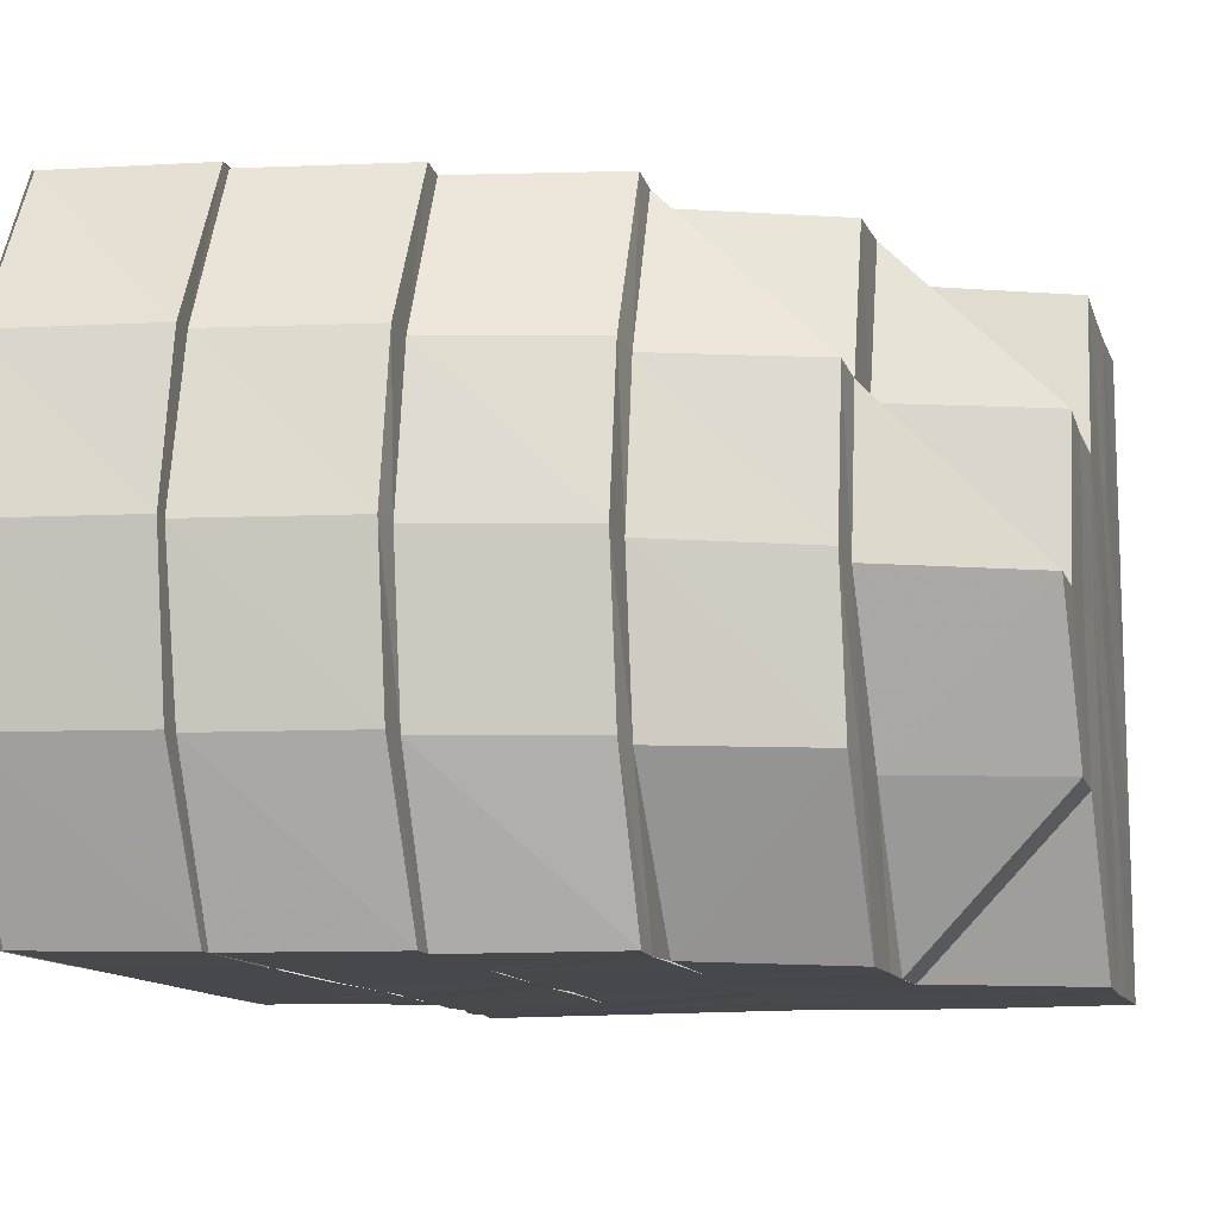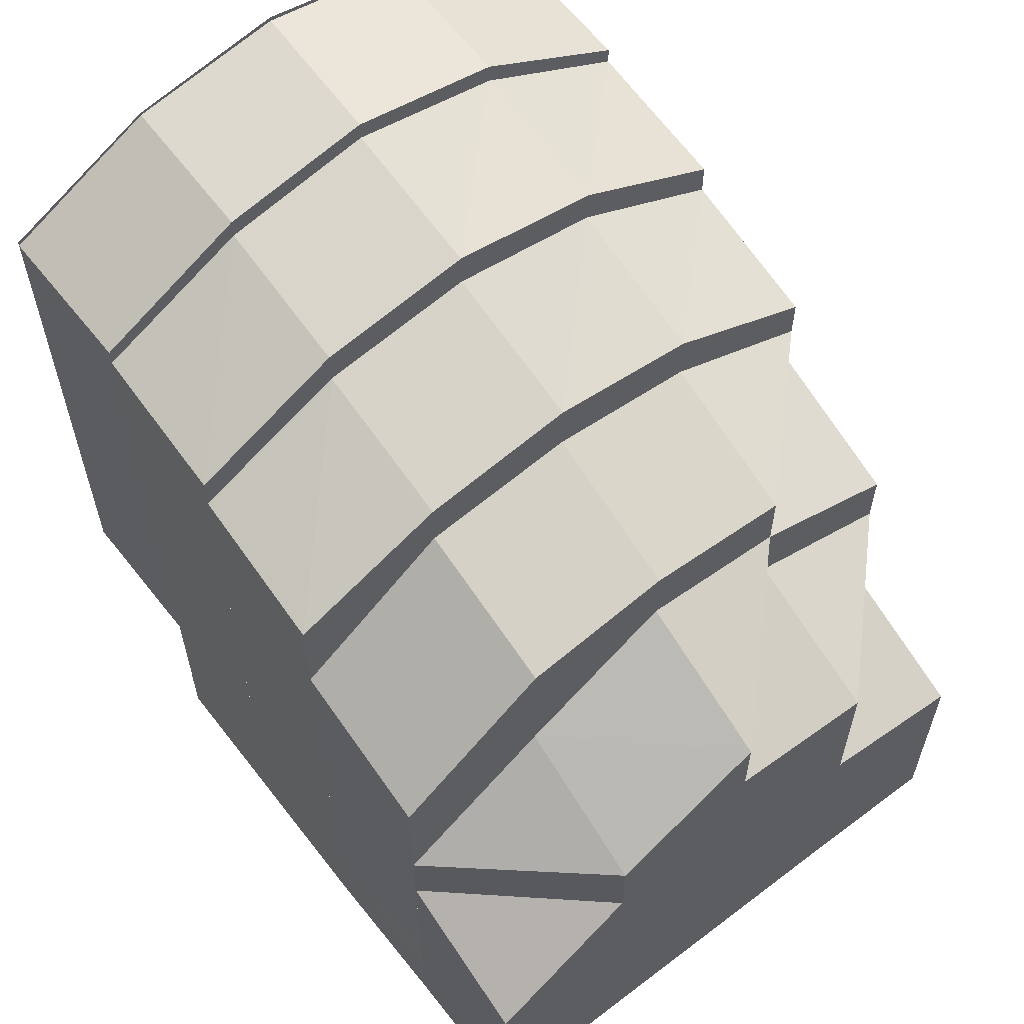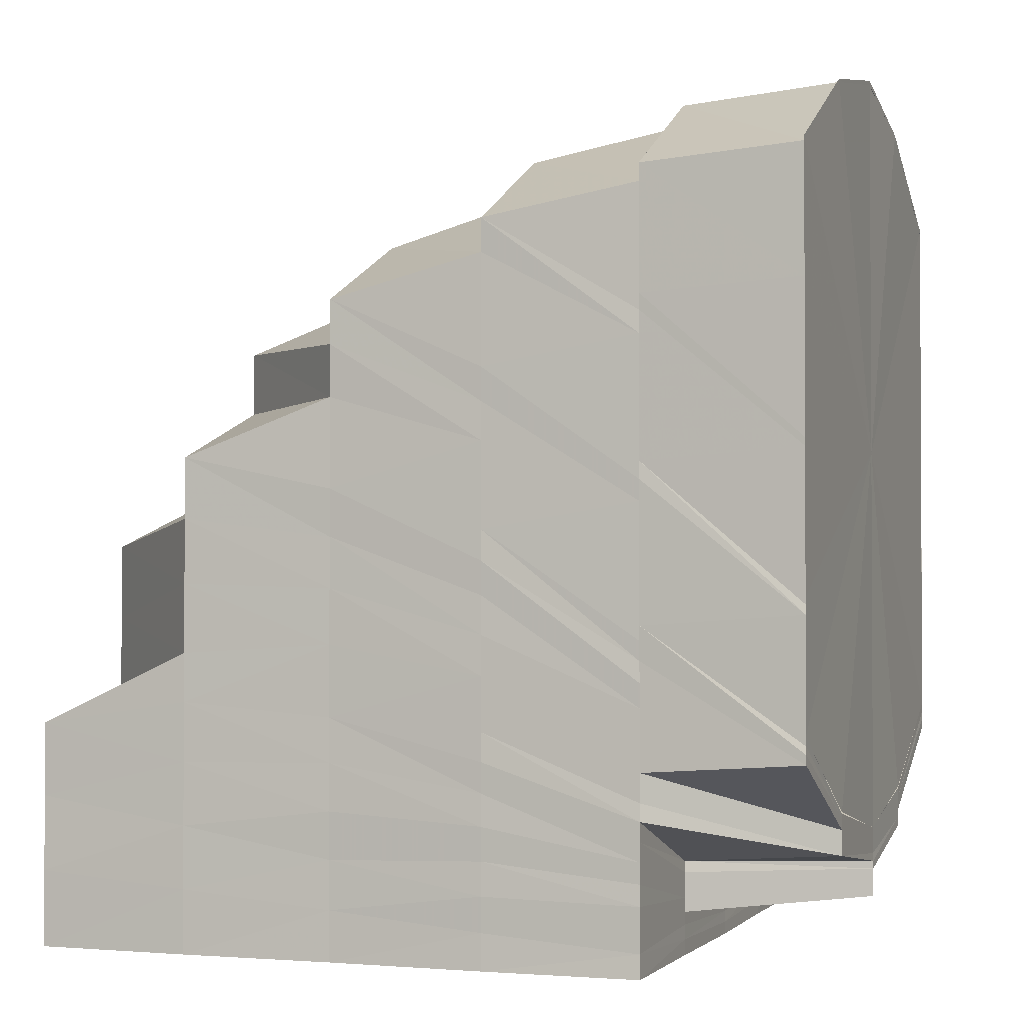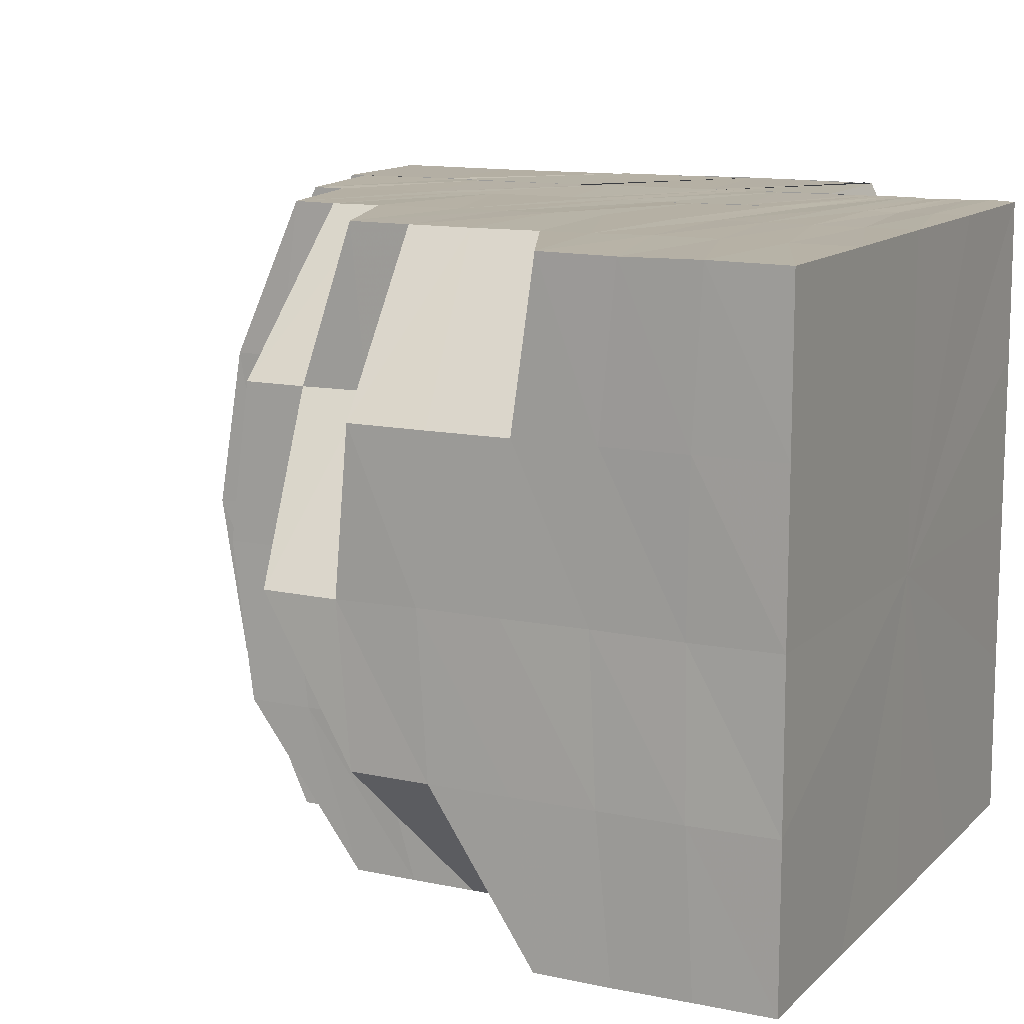
<metadata>
{"format":"obj","ext":"obj","renderer":"f3d","projection":"perspective","resolution":1024,"background":"white","views":[{"elev":-11.7,"azim":14.9,"up":"+Y"},{"elev":59.5,"azim":52.0,"up":"+Z"},{"elev":-1.7,"azim":-160.8,"up":"+Z"},{"elev":12.0,"azim":116.5,"up":"+Y"}]}
</metadata>
<code>
o 31661
v 2173 1870 16.45
v 2173 1870 16.45
v 2173 1870 16.45
v 2173 1870 16.45
v 2173 1870 16.45
v 2173 1870 16.45
v 2173 1870 16.45
v 2173 1870 16.45
v 2173 1870 16.45
v 2173 1870 16.45
v 2173 1870 16.45
v 2173 1870 16.45
v 2173 1870 16.45
v 2173 1870 16.45
v 2173 1870 16.45
v 2173 1870 16.44
v 2173 1870 16.45
v 2173 1870 16.44
v 2173 1870 16.43
v 2173 1870 16.43
v 2173 1870 16.42
v 2173 1870 16.42
v 2173 1870 16.45
v 2173 1870 16.45
v 2173 1870 16.41
v 2173 1870 16.41
v 2173 1870 16.41
v 2173 1870 16.45
v 2173 1870 16.45
v 2173 1870 16.45
v 2173 1870 16.45
v 2173 1870 16.41
v 2173 1870 16.42
v 2173 1870 16.41
v 2173 1870 16.45
v 2173 1870 16.45
v 2173 1870 16.45
v 2173 1870 16.45
v 2173 1870 16.41
v 2173 1870 16.41
v 2173 1870 16.45
v 2173 1870 16.45
v 2173 1870 16.44
v 2173 1870 16.45
v 2173 1870 16.45
v 2173 1870 16.45
v 2173 1870 16.45
v 2173 1870 16.45
v 2173 1870 16.45
v 2173 1870 16.45
v 2173 1870 16.45
v 2173 1870 16.45
v 2173 1870 16.45
v 2173 1870 16.45
v 2173 1870 16.45
v 2173 1870 16.45
v 2173 1870 16.45
v 2173 1870 16.45
v 2173 1870 16.44
v 2173 1870 16.45
v 2173 1870 16.44
v 2173 1870 16.45
v 2173 1870 16.44
v 2173 1870 16.43
v 2173 1870 16.43
v 2173 1870 16.44
v 2173 1870 16.44
v 2173 1870 16.44
v 2173 1870 16.44
v 2173 1870 16.44
v 2173 1870 16.45
v 2173 1870 16.45
v 2173 1870 16.44
v 2173 1870 16.44
v 2173 1870 16.44
v 2173 1870 16.44
v 2173 1870 16.44
v 2173 1870 16.43
v 2173 1870 16.43
v 2173 1870 16.42
v 2173 1870 16.42
v 2173 1870 16.42
v 2173 1870 16.42
v 2173 1870 16.43
v 2173 1870 16.42
v 2173 1870 16.41
v 2173 1870 16.43
v 2173 1870 16.43
v 2173 1870 16.41
v 2173 1870 16.42
v 2173 1870 16.42
v 2173 1870 16.43
v 2173 1870 16.44
v 2173 1870 16.43
v 2173 1870 16.44
v 2173 1870 16.44
v 2173 1870 16.44
v 2173 1870 16.44
v 2173 1870 16.43
v 2173 1870 16.43
v 2173 1870 16.44
v 2173 1870 16.44
v 2173 1870 16.44
v 2173 1870 16.44
v 2173 1870 16.43
v 2173 1870 16.44
v 2173 1870 16.44
v 2173 1870 16.43
v 2173 1870 16.44
v 2173 1870 16.44
v 2173 1870 16.44
v 2173 1870 16.43
v 2173 1870 16.44
v 2173 1870 16.44
v 2173 1870 16.45
v 2173 1870 16.45
v 2173 1870 16.43
v 2173 1870 16.42
v 2173 1870 16.43
v 2173 1870 16.42
v 2173 1870 16.43
v 2173 1870 16.41
v 2173 1870 16.41
v 2173 1870 16.42
v 2173 1870 16.41
v 2173 1870 16.41
v 2173 1870 16.42
v 2173 1870 16.41
v 2173 1870 16.43
v 2173 1870 16.42
v 2173 1870 16.43
v 2173 1870 16.44
v 2173 1870 16.44
v 2173 1870 16.43
v 2173 1870 16.44
v 2173 1870 16.45
v 2173 1870 16.45
v 2173 1870 16.45
v 2173 1870 16.44
v 2173 1870 16.45
v 2173 1870 16.45
v 2173 1870 16.45
v 2173 1870 16.45
v 2173 1870 16.45
v 2173 1870 16.45
v 2173 1870 16.45
v 2173 1870 16.45
v 2173 1870 16.45
v 2173 1870 16.44
v 2173 1870 16.43
v 2173 1870 16.43
v 2173 1870 16.42
v 2173 1870 16.41
v 2173 1870 16.41
v 2173 1870 16.41
v 2173 1870 16.41
v 2173 1870 16.41
v 2173 1870 16.41
v 2173 1870 16.42
v 2173 1870 16.43
v 2173 1870 16.44
v 2173 1870 16.45
v 2173 1870 16.45
v 2173 1870 16.45
v 2173 1870 16.45
v 2173 1870 16.45
v 2173 1870 16.45
v 2173 1870 16.41
v 2173 1870 16.41
v 2173 1870 16.41
v 2173 1870 16.41
v 2173 1870 16.41
v 2173 1870 16.41
v 2173 1870 16.41
v 2173 1870 16.41
v 2173 1870 16.41
v 2173 1870 16.41
v 2173 1870 16.41
v 2173 1870 16.41
v 2173 1870 16.41
v 2173 1870 16.41
v 2173 1870 16.41
v 2173 1870 16.41
v 2173 1870 16.41
v 2173 1870 16.4
v 2173 1870 16.41
v 2173 1870 16.41
v 2173 1870 16.41
v 2173 1870 16.4
v 2173 1870 16.41
v 2173 1870 16.41
v 2173 1870 16.41
v 2173 1870 16.41
v 2173 1870 16.41
v 2173 1870 16.4
v 2173 1870 16.41
v 2173 1870 16.41
v 2173 1870 16.41
v 2173 1870 16.41
v 2173 1870 16.41
v 2173 1870 16.41
v 2173 1870 16.4
v 2173 1870 16.4
v 2173 1870 16.4
v 2173 1870 16.4
v 2173 1870 16.41
v 2173 1870 16.4
v 2173 1870 16.41
v 2173 1870 16.41
v 2173 1870 16.41
v 2173 1870 16.41
v 2173 1870 16.42
v 2173 1870 16.41
v 2173 1870 16.41
v 2173 1870 16.42
v 2173 1870 16.42
v 2173 1870 16.42
v 2173 1870 16.42
v 2173 1870 16.41
v 2173 1870 16.43
v 2173 1870 16.42
v 2173 1870 16.43
v 2173 1870 16.43
v 2173 1870 16.43
v 2173 1870 16.43
v 2173 1870 16.43
v 2173 1870 16.42
v 2173 1870 16.43
v 2173 1870 16.42
v 2173 1870 16.43
v 2173 1870 16.43
v 2173 1870 16.43
v 2173 1870 16.42
v 2173 1870 16.43
v 2173 1870 16.43
v 2173 1870 16.42
v 2173 1870 16.42
v 2173 1870 16.42
v 2173 1870 16.42
v 2173 1870 16.42
v 2173 1870 16.42
v 2173 1870 16.41
v 2173 1870 16.41
v 2173 1870 16.42
v 2173 1870 16.41
v 2173 1870 16.41
v 2173 1870 16.41
v 2173 1870 16.41
v 2173 1870 16.42
v 2173 1870 16.42
v 2173 1870 16.42
v 2173 1870 16.42
v 2173 1870 16.41
v 2173 1870 16.41
v 2173 1870 16.41
v 2173 1870 16.41
v 2173 1870 16.41
v 2173 1870 16.42
v 2173 1870 16.42
v 2173 1870 16.41
v 2173 1870 16.41
v 2173 1870 16.41
v 2173 1870 16.41
v 2173 1870 16.41
v 2173 1870 16.41
v 2173 1870 16.41
v 2173 1870 16.41
v 2173 1870 16.41
v 2173 1870 16.41
v 2173 1870 16.41
v 2173 1870 16.41
v 2173 1870 16.41
v 2173 1870 16.4
v 2173 1870 16.4
v 2173 1870 16.4
v 2173 1870 16.4
v 2173 1870 16.4
v 2173 1870 16.4
v 2173 1870 16.4
v 2173 1870 16.4
v 2173 1870 16.4
v 2173 1870 16.4
v 2173 1870 16.4
v 2173 1870 16.4
v 2173 1870 16.4
v 2173 1870 16.4
v 2173 1870 16.41
v 2173 1870 16.4
v 2173 1870 16.4
v 2173 1870 16.4
v 2173 1870 16.4
v 2173 1870 16.4
v 2173 1870 16.4
v 2173 1870 16.4
v 2173 1870 16.4
v 2173 1870 16.4
v 2173 1870 16.41
v 2173 1870 16.4
v 2173 1870 16.4
v 2173 1870 16.4
v 2173 1870 16.4
v 2173 1870 16.4
v 2173 1870 16.4
v 2173 1870 16.4
v 2173 1870 16.4
v 2173 1870 16.4
v 2173 1870 16.4
v 2173 1870 16.41
v 2173 1870 16.4
v 2173 1870 16.4
v 2173 1870 16.4
v 2173 1870 16.41
v 2173 1870 16.41
v 2173 1870 16.4
v 2173 1870 16.4
v 2173 1870 16.4
v 2173 1870 16.4
v 2173 1870 16.41
v 2173 1870 16.41
v 2173 1870 16.4
v 2173 1870 16.4
v 2173 1870 16.41
v 2173 1870 16.4
v 2173 1870 16.41
v 2173 1870 16.41
v 2173 1870 16.41
v 2173 1870 16.41
v 2173 1870 16.41
v 2173 1870 16.41
v 2173 1870 16.41
v 2173 1870 16.41
v 2173 1870 16.42
v 2173 1870 16.42
v 2173 1870 16.42
v 2173 1870 16.42
v 2173 1870 16.43
v 2173 1870 16.43
v 2173 1870 16.44
v 2173 1870 16.44
v 2173 1870 16.45
v 2173 1870 16.45
v 2173 1870 16.4
v 2173 1870 16.41
v 2173 1870 16.4
v 2173 1870 16.4
v 2173 1870 16.4
v 2173 1870 16.4
v 2173 1870 16.4
v 2173 1870 16.4
v 2173 1870 16.4
v 2173 1870 16.4
v 2173 1870 16.41
v 2173 1870 16.41
v 2173 1870 16.4
v 2173 1870 16.4
v 2173 1870 16.4
v 2173 1870 16.41
v 2173 1870 16.4
v 2173 1870 16.4
v 2173 1870 16.4
v 2173 1870 16.4
v 2173 1870 16.4
v 2173 1870 16.4
v 2173 1870 16.4
v 2173 1870 16.4
v 2173 1870 16.4
v 2173 1870 16.4
v 2173 1870 16.4
v 2173 1870 16.4
v 2173 1870 16.4
v 2173 1870 16.4
v 2173 1870 16.4
v 2173 1870 16.4
v 2173 1870 16.4
v 2173 1870 16.4
v 2173 1870 16.4
v 2173 1870 16.4
v 2173 1870 16.4
v 2173 1870 16.4
v 2173 1870 16.4
v 2173 1870 16.4
v 2173 1870 16.4
v 2173 1870 16.4
v 2173 1870 16.4
v 2173 1870 16.4
v 2173 1870 16.4
v 2173 1870 16.4
v 2173 1870 16.4
v 2173 1870 16.4
v 2173 1870 16.4
v 2173 1870 16.4
v 2173 1870 16.4
v 2173 1870 16.4
v 2173 1870 16.4
v 2173 1870 16.4
v 2173 1870 16.4
v 2173 1870 16.4
v 2173 1870 16.4
v 2173 1870 16.4
v 2173 1870 16.4
v 2173 1870 16.4
v 2173 1870 16.4
v 2173 1870 16.4
v 2173 1870 16.4
v 2173 1870 16.41
v 2173 1870 16.4
v 2173 1870 16.41
v 2173 1870 16.41
v 2173 1870 16.41
v 2173 1870 16.4
v 2173 1870 16.4
v 2173 1870 16.4
v 2173 1870 16.4
v 2173 1870 16.4
v 2173 1870 16.4
v 2173 1870 16.41
v 2173 1870 16.41
v 2173 1870 16.41
v 2173 1870 16.4
v 2173 1870 16.4
v 2173 1870 16.4
v 2173 1870 16.4
v 2173 1870 16.4
v 2173 1870 16.4
v 2173 1870 16.4
v 2173 1870 16.4
v 2173 1870 16.4
v 2173 1870 16.41
v 2173 1870 16.4
v 2173 1870 16.41
v 2173 1870 16.41
v 2173 1870 16.4
v 2173 1870 16.41
v 2173 1870 16.4
v 2173 1870 16.4
v 2173 1870 16.4
v 2173 1870 16.4
v 2173 1870 16.4
v 2173 1870 16.4
v 2173 1870 16.4
v 2173 1870 16.4
f 1 2 3
f 3 4 5
f 6 7 1
f 8 9 7
f 9 10 2
f 10 11 4
f 11 12 13
f 14 15 6
f 16 17 15
f 18 16 15
f 19 16 18
f 19 20 16
f 21 20 19
f 21 22 20
f 23 17 24
f 25 22 21
f 26 27 22
f 24 28 29
f 30 31 28
f 32 33 22
f 32 34 33
f 29 35 36
f 36 37 38
f 39 34 40
f 41 42 35
f 43 44 41
f 42 45 37
f 41 46 42
f 47 41 48
f 48 42 49
f 49 45 50
f 51 52 47
f 42 53 45
f 46 53 42
f 53 54 45
f 55 54 56
f 46 57 53
f 53 58 54
f 57 58 53
f 59 57 46
f 58 60 54
f 61 59 62
f 59 63 57
f 64 63 59
f 64 65 63
f 63 66 57
f 57 66 58
f 67 68 66
f 65 69 70
f 66 71 58
f 58 71 60
f 72 60 73
f 60 74 75
f 66 76 71
f 77 76 66
f 65 78 77
f 77 79 76
f 80 78 65
f 80 81 78
f 81 82 78
f 81 83 82
f 82 84 79
f 83 85 82
f 82 85 84
f 83 86 85
f 85 87 88
f 89 86 83
f 90 91 87
f 85 90 92
f 79 84 93
f 79 93 76
f 84 94 93
f 76 93 95
f 76 95 71
f 93 96 95
f 93 94 96
f 71 95 97
f 71 97 60
f 60 97 98
f 99 100 94
f 97 101 98
f 95 102 97
f 97 102 101
f 95 96 102
f 102 103 104
f 98 101 105
f 96 106 102
f 98 105 107
f 101 108 105
f 102 106 109
f 110 111 108
f 107 105 112
f 113 114 107
f 115 113 116
f 105 108 117
f 105 117 112
f 108 118 117
f 109 119 108
f 117 118 120
f 109 121 119
f 106 121 109
f 120 122 123
f 124 123 125
f 124 120 126
f 112 124 127
f 127 124 128
f 129 112 127
f 129 127 130
f 131 129 130
f 132 129 131
f 133 132 131
f 133 131 134
f 135 133 134
f 136 133 135
f 13 136 135
f 137 138 136
f 116 139 132
f 139 107 132
f 140 141 142
f 141 143 144
f 145 140 146
f 147 145 148
f 144 149 150
f 149 151 150
f 151 152 150
f 152 153 150
f 153 154 150
f 153 155 154
f 154 156 150
f 156 157 150
f 157 158 150
f 158 159 150
f 159 160 150
f 160 161 150
f 161 162 150
f 163 164 150
f 165 163 150
f 166 165 150
f 167 166 150
f 168 169 158
f 168 170 169
f 170 171 169
f 172 170 168
f 156 172 168
f 170 173 171
f 173 174 171
f 172 175 170
f 175 173 170
f 176 172 156
f 177 176 156
f 178 176 177
f 155 178 177
f 178 128 176
f 128 179 176
f 176 179 172
f 179 175 172
f 180 181 179
f 179 182 175
f 126 182 179
f 181 183 182
f 183 184 182
f 182 185 175
f 175 185 173
f 182 186 185
f 185 187 173
f 173 187 174
f 187 25 174
f 187 188 25
f 185 189 187
f 186 189 185
f 189 188 187
f 186 190 189
f 188 191 192
f 188 192 193
f 194 190 186
f 189 195 188
f 190 195 189
f 195 196 188
f 194 197 190
f 198 194 199
f 197 200 190
f 190 200 195
f 197 201 200
f 195 202 196
f 200 202 195
f 203 204 202
f 201 205 200
f 200 205 202
f 206 207 205
f 201 208 205
f 209 208 201
f 210 209 201
f 209 211 208
f 212 209 210
f 211 213 214
f 215 212 210
f 215 210 216
f 217 215 216
f 217 216 218
f 118 217 218
f 118 218 120
f 120 218 219
f 218 194 219
f 220 215 217
f 119 220 217
f 121 220 119
f 220 221 215
f 221 212 215
f 121 222 220
f 222 221 220
f 223 224 221
f 225 222 121
f 106 225 121
f 225 226 222
f 221 227 212
f 228 225 106
f 96 228 106
f 94 228 96
f 227 229 212
f 230 227 221
f 228 231 225
f 231 226 225
f 94 232 228
f 232 231 228
f 92 232 94
f 100 233 232
f 226 234 235
f 232 236 231
f 237 236 232
f 231 238 226
f 236 238 231
f 237 239 236
f 238 240 226
f 226 240 230
f 236 241 238
f 239 241 236
f 239 242 241
f 243 242 239
f 241 244 238
f 238 244 240
f 242 245 241
f 241 245 244
f 243 246 242
f 247 248 245
f 244 249 240
f 240 250 230
f 240 249 250
f 230 250 227
f 249 251 250
f 250 252 227
f 250 251 252
f 227 252 229
f 249 253 251
f 251 254 252
f 244 255 249
f 245 255 244
f 255 253 249
f 252 256 229
f 252 254 256
f 229 256 211
f 253 257 258
f 259 260 254
f 256 261 211
f 211 261 262
f 254 263 256
f 256 263 261
f 261 264 213
f 254 265 263
f 260 266 265
f 267 265 254
f 253 268 267
f 268 269 257
f 270 268 253
f 255 270 253
f 271 270 255
f 245 271 255
f 272 271 245
f 248 273 271
f 271 274 270
f 275 274 271
f 273 276 274
f 277 278 275
f 276 279 274
f 274 280 270
f 274 281 280
f 270 280 268
f 279 282 280
f 276 279 283
f 279 282 283
f 284 276 283
f 280 285 268
f 280 286 285
f 268 285 287
f 282 288 285
f 282 288 283
f 285 289 290
f 285 291 269
f 288 292 291
f 288 293 283
f 284 294 295
f 296 284 283
f 296 284 277
f 277 295 297
f 298 296 283
f 298 296 299
f 299 300 277
f 301 298 283
f 301 298 302
f 302 303 299
f 304 301 302
f 305 301 283
f 305 306 307
f 299 277 246
f 246 277 272
f 246 297 308
f 309 299 246
f 302 299 309
f 309 246 243
f 310 302 309
f 311 302 310
f 312 309 243
f 310 309 312
f 312 243 313
f 314 304 310
f 315 310 312
f 316 314 315
f 317 310 315
f 90 313 237
f 318 313 90
f 318 312 313
f 315 312 318
f 319 315 318
f 320 316 319
f 321 315 319
f 319 318 86
f 89 319 86
f 322 320 89
f 323 319 89
f 324 322 325
f 326 89 325
f 327 324 328
f 329 325 328
f 330 328 80
f 331 328 330
f 330 80 332
f 333 330 332
f 333 332 334
f 335 333 334
f 335 334 336
f 336 334 337
f 336 337 338
f 338 337 339
f 338 339 52
f 340 339 341
f 342 331 343
f 344 345 331
f 346 344 347
f 348 345 344
f 349 350 344
f 350 351 345
f 345 352 353
f 351 354 355
f 354 356 355
f 345 355 329
f 355 357 352
f 358 355 345
f 355 359 326
f 359 360 357
f 359 361 323
f 361 362 360
f 363 361 364
f 365 366 363
f 367 368 362
f 361 367 321
f 369 307 368
f 367 369 317
f 369 370 311
f 371 367 361
f 372 371 361
f 366 371 372
f 371 373 367
f 373 369 367
f 373 374 369
f 375 373 371
f 366 375 371
f 375 376 373
f 377 375 366
f 378 305 369
f 379 378 373
f 378 305 283
f 379 378 283
f 380 379 375
f 380 379 283
f 381 380 375
f 382 381 366
f 383 380 283
f 384 382 385
f 386 366 385
f 387 383 283
f 383 388 389
f 390 387 283
f 387 383 391
f 293 390 283
f 390 387 392
f 391 389 393
f 293 390 394
f 391 395 377
f 396 293 394
f 392 397 391
f 394 398 392
f 392 391 399
f 399 391 386
f 399 393 400
f 401 392 399
f 394 392 401
f 401 399 402
f 402 400 403
f 402 399 404
f 405 403 264
f 405 402 406
f 407 394 401
f 290 394 407
f 408 401 402
f 408 402 405
f 407 401 408
f 266 396 407
f 265 407 408
f 287 407 265
f 265 408 263
f 263 408 405
f 263 405 261
f 261 405 409
f 409 410 411
f 411 410 348
f 262 411 412
f 412 411 413
f 414 413 415
f 416 417 414
f 417 418 411
f 418 419 410
f 411 420 421
f 410 422 420
f 423 421 424
f 419 384 425
f 406 425 410
f 410 425 358
f 425 426 422
f 425 427 426
f 404 385 425
f 202 423 428
f 202 428 196
f 196 428 34
f 423 429 428
f 428 430 34
f 428 429 430
f 429 431 430
f 429 432 433
f 434 435 436
f 437 438 439
f 439 440 441

</code>
